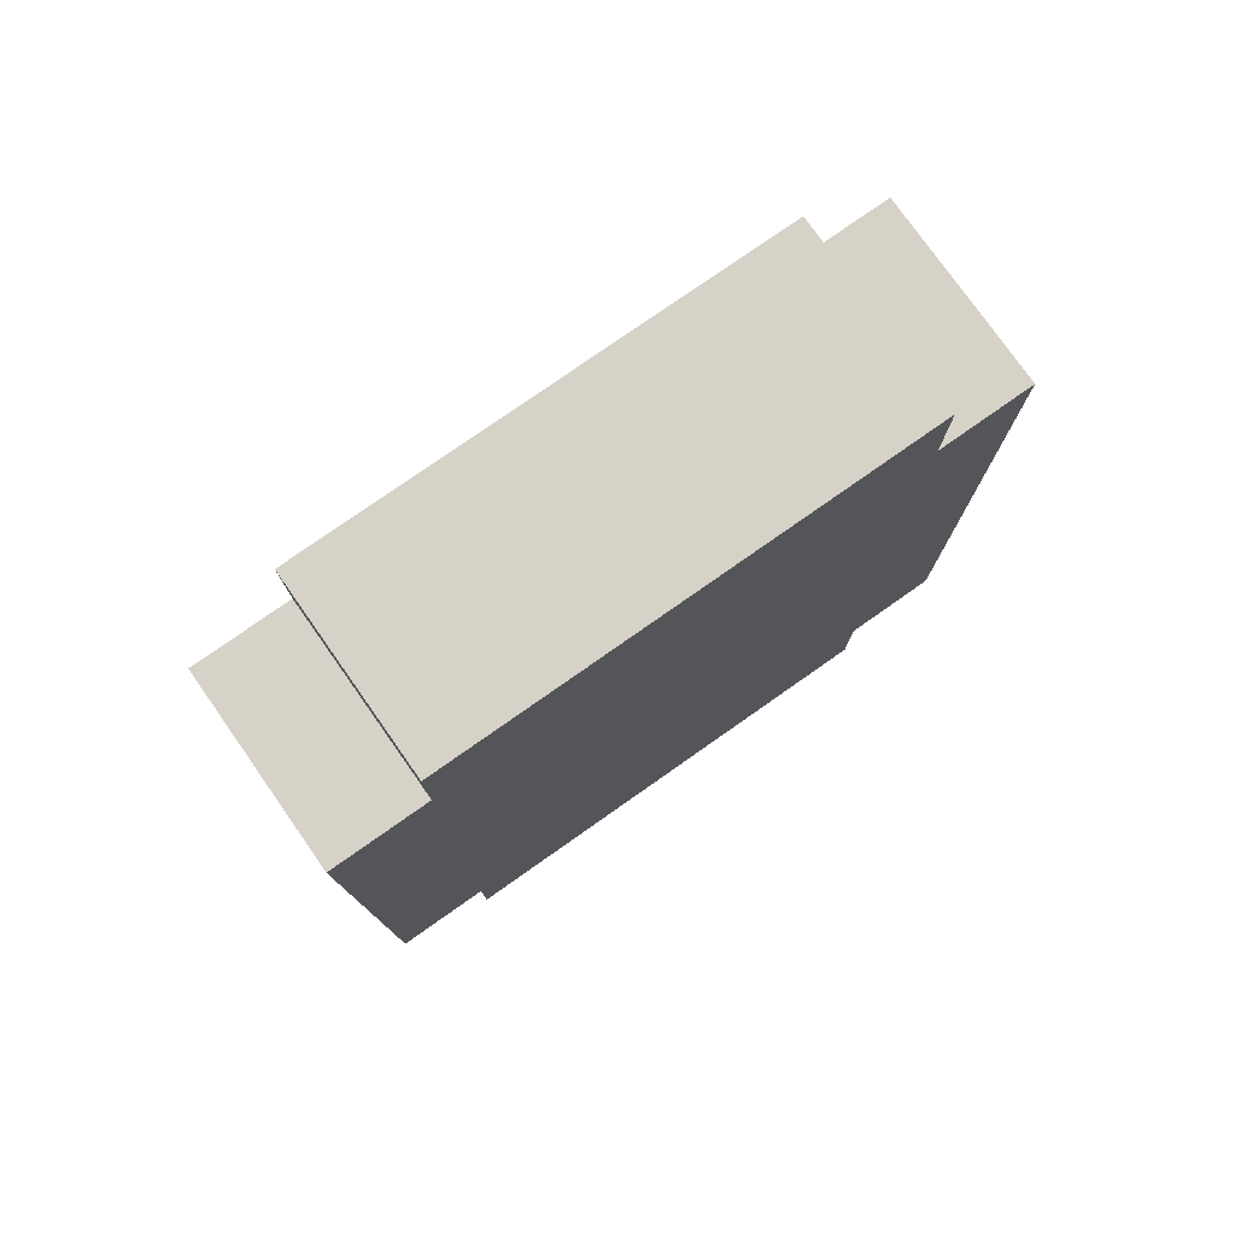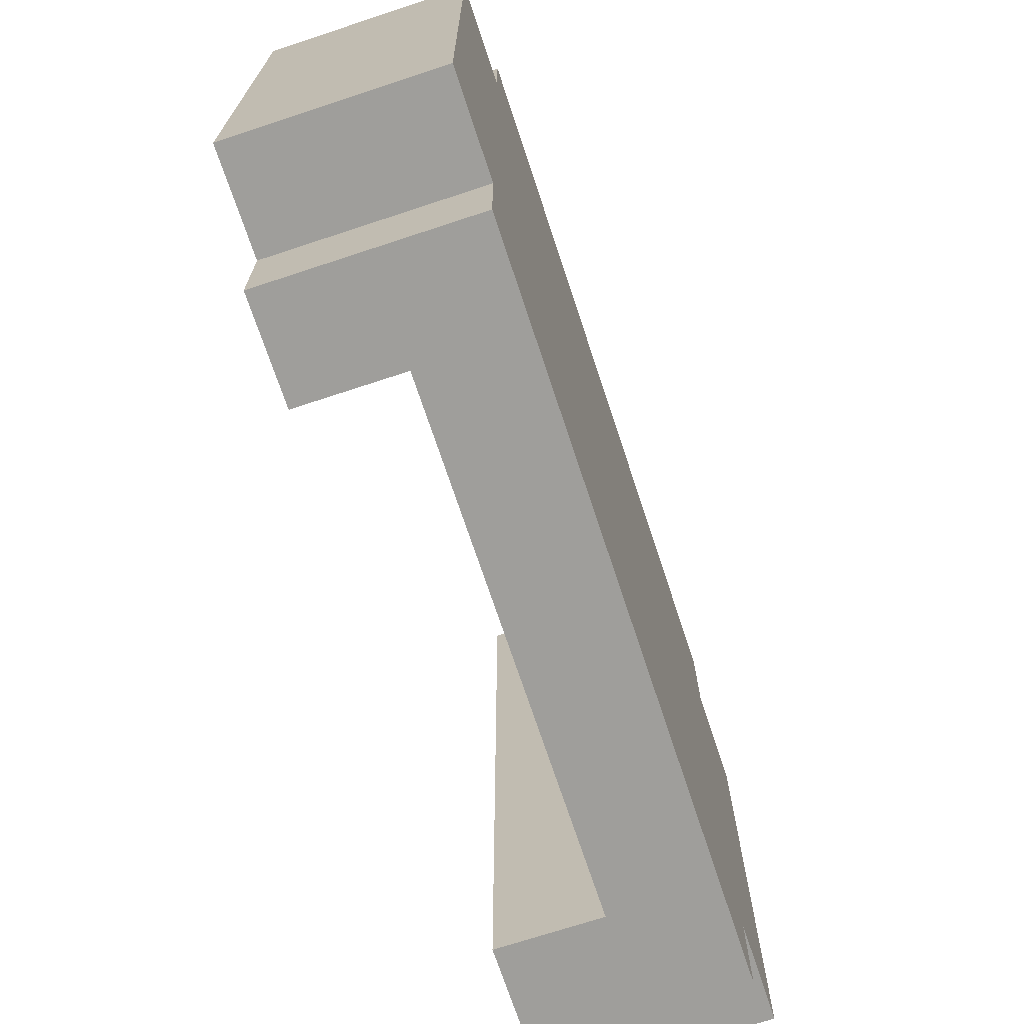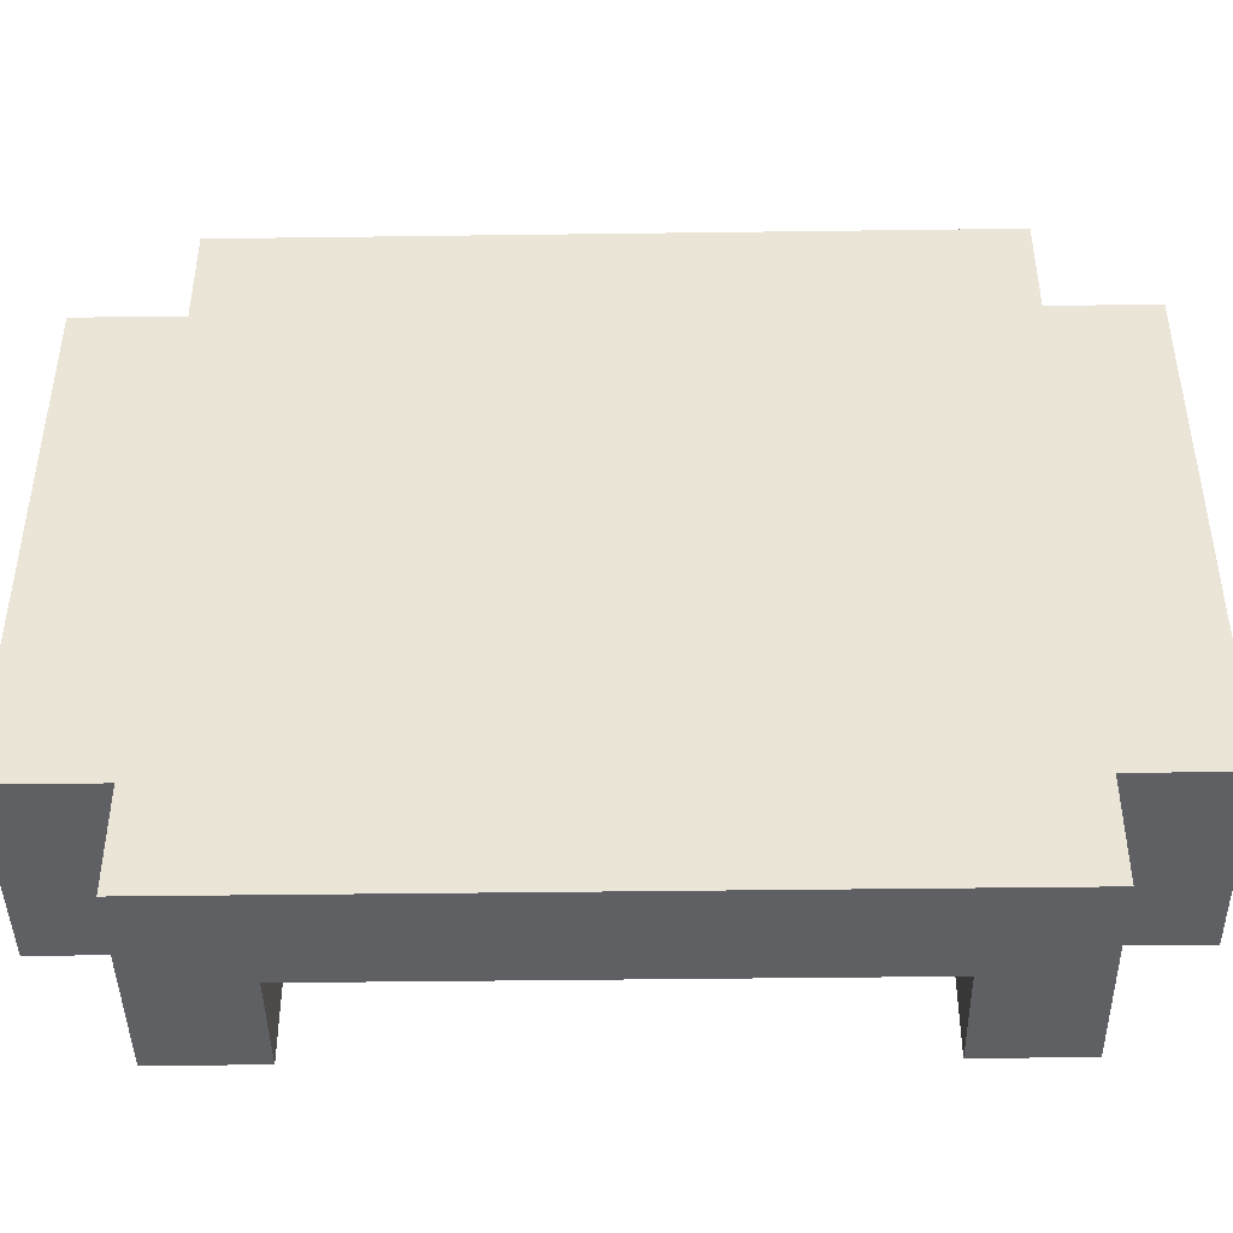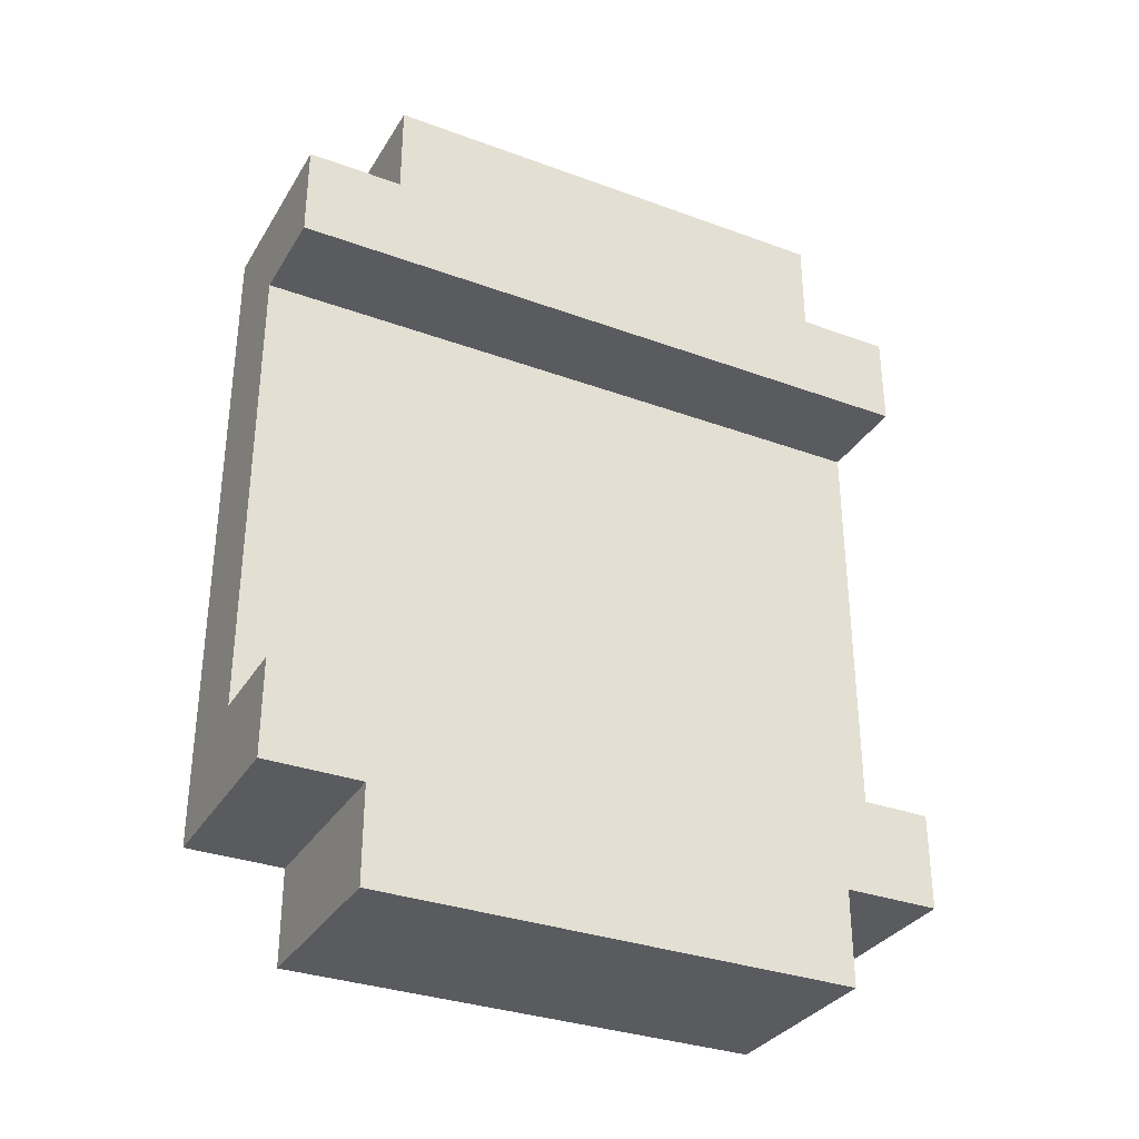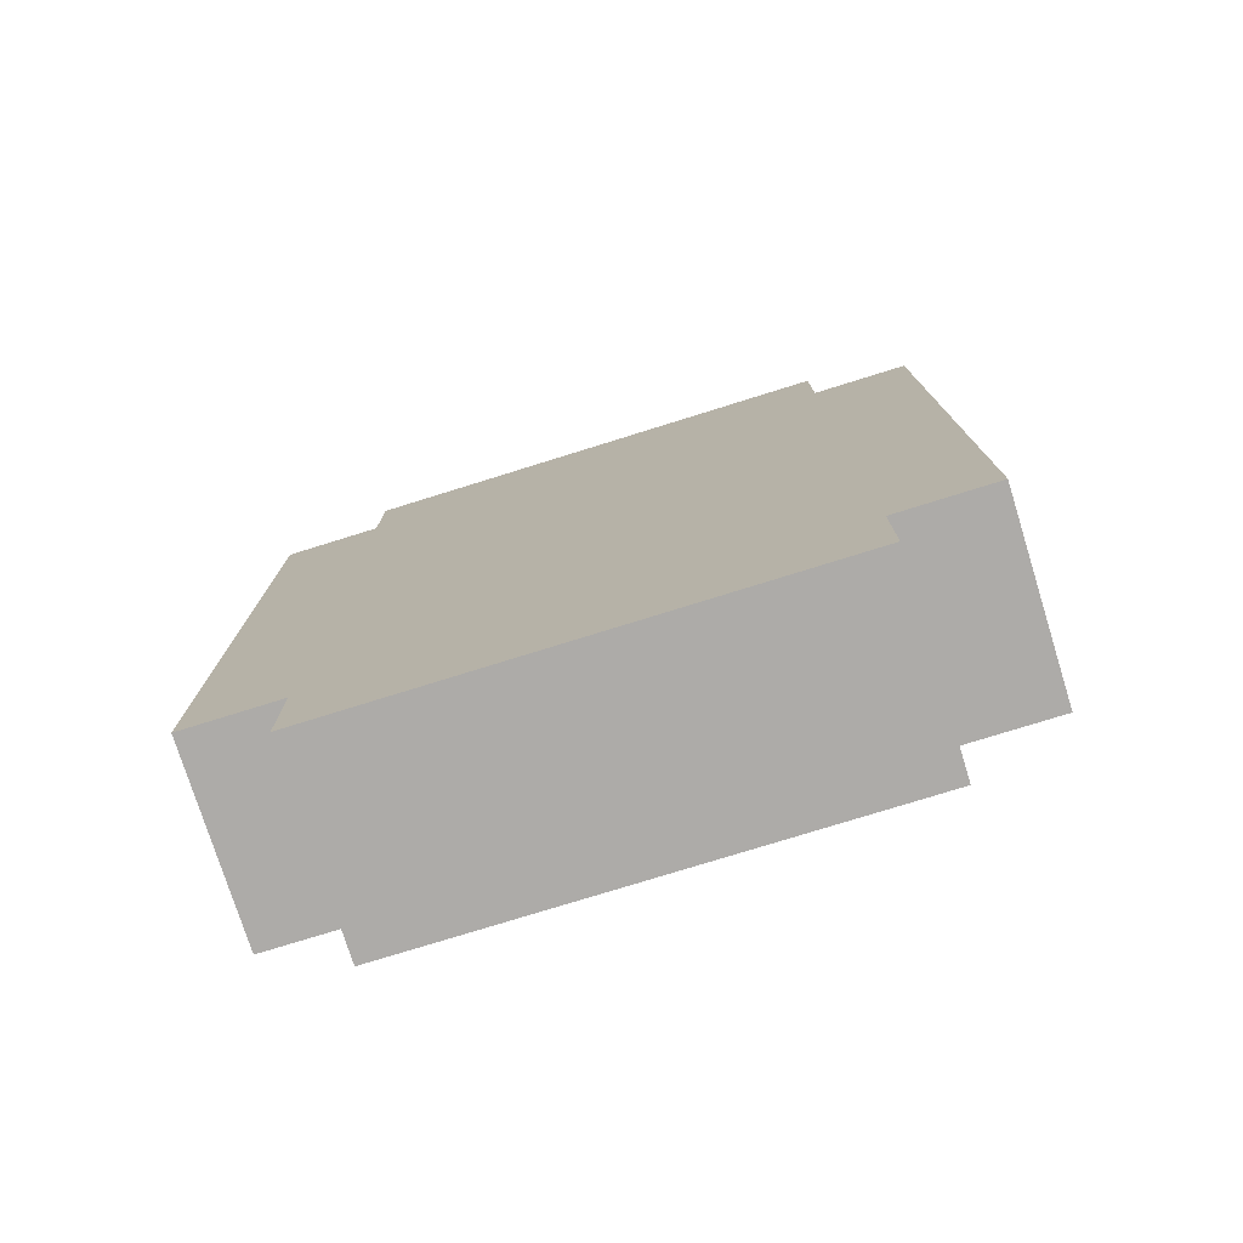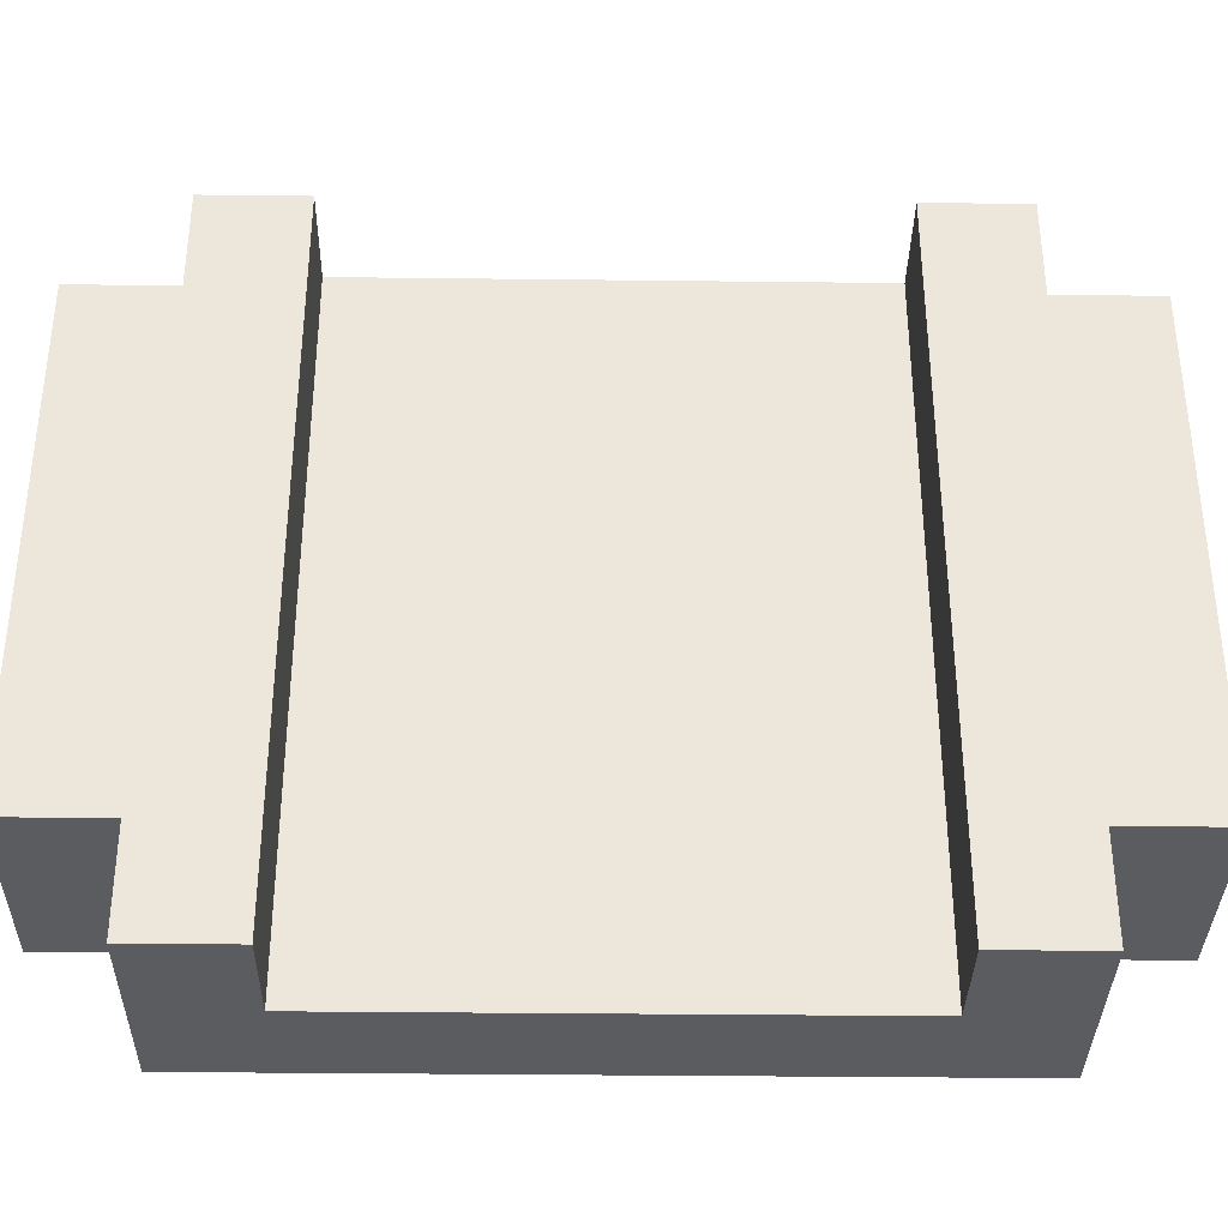
<metadata>
{"format":"obj","ext":"obj","renderer":"f3d","projection":"perspective","resolution":1024,"background":"white","views":[{"elev":77.5,"azim":54.9,"up":"+Z"},{"elev":-70.8,"azim":18.3,"up":"+Y"},{"elev":-43.4,"azim":90.9,"up":"+Y"},{"elev":-32.7,"azim":-116.9,"up":"+Z"},{"elev":-76.5,"azim":107.3,"up":"+Z"},{"elev":-35.0,"azim":-90.9,"up":"+Y"}]}
</metadata>
<code>
o
v -2.8 0.4 -3.4
v -2.8 0.4 -3.5
v -2.8 0.4 -4
v -2.8 0.4 -4.1
v -2.8 0.5 -3.3
v -2.8 0.5 -3.4
v -2.8 0.5 -4.1
v -2.8 0.5 -4.2
v -2.8 1 -3.3
v -2.8 1 -3.4
v -2.8 1 -4.1
v -2.8 1 -4.2
v -2.8 1.1 -3.4
v -2.8 1.1 -3.5
v -2.8 1.1 -4
v -2.8 1.1 -4.1
v -2.7 0.4 -3.5
v -2.7 0.4 -3.8
v -2.7 0.4 -4
v -2.7 0.5 -3.6
v -2.7 0.5 -3.8
v -2.7 0.5 -4
v -2.7 0.6 -3.6
v -2.7 0.6 -3.8
v -2.7 0.7 -3.5
v -2.7 0.7 -3.6
v -2.7 0.7 -3.9
v -2.7 0.7 -4
v -2.7 0.8 -3.5
v -2.7 0.8 -3.6
v -2.7 0.8 -3.7
v -2.7 0.8 -3.9
v -2.7 0.8 -4
v -2.7 0.9 -3.5
v -2.7 0.9 -3.6
v -2.7 0.9 -3.7
v -2.7 0.9 -3.8
v -2.7 1 -3.5
v -2.7 1 -3.6
v -2.7 1 -3.7
v -2.7 1 -3.8
v -2.7 1 -3.9
v -2.7 1.1 -3.5
v -2.7 1.1 -3.6
v -2.7 1.1 -3.7
v -2.7 1.1 -3.8
v -2.7 1.1 -3.9
v -2.7 1.1 -4
v -2.6 0.4 -3.4
v -2.6 0.4 -3.5
v -2.6 0.4 -3.8
v -2.6 0.4 -4
v -2.6 0.4 -4.1
v -2.6 0.5 -3.3
v -2.6 0.5 -3.4
v -2.6 0.5 -3.6
v -2.6 0.5 -3.8
v -2.6 0.5 -4
v -2.6 0.5 -4.1
v -2.6 0.5 -4.2
v -2.6 0.6 -3.6
v -2.6 0.6 -3.8
v -2.6 0.7 -3.5
v -2.6 0.7 -3.6
v -2.6 0.7 -3.9
v -2.6 0.7 -4
v -2.6 0.8 -3.5
v -2.6 0.8 -3.6
v -2.6 0.8 -3.7
v -2.6 0.8 -3.9
v -2.6 0.8 -4
v -2.6 0.9 -3.5
v -2.6 0.9 -3.6
v -2.6 0.9 -3.7
v -2.6 0.9 -3.8
v -2.6 1 -3.3
v -2.6 1 -3.4
v -2.6 1 -3.5
v -2.6 1 -3.6
v -2.6 1 -3.7
v -2.6 1 -3.8
v -2.6 1 -3.9
v -2.6 1 -4.1
v -2.6 1 -4.2
v -2.6 1.1 -3.4
v -2.6 1.1 -3.5
v -2.6 1.1 -3.6
v -2.6 1.1 -3.7
v -2.6 1.1 -3.8
v -2.6 1.1 -3.9
v -2.6 1.1 -4
v -2.6 1.1 -4.1
v -2.8 0.5 -3.3
v -2.8 1 -3.3
v -2.7 0.5 -3.3
v -2.7 1 -3.3
v -2.6 0.5 -3.3
v -2.6 1 -3.3
v -2.8 0.4 -3.4
v -2.8 0.5 -3.4
v -2.8 1 -3.4
v -2.8 1.1 -3.4
v -2.7 0.4 -3.4
v -2.7 0.5 -3.4
v -2.7 1 -3.4
v -2.7 1.1 -3.4
v -2.6 0.4 -3.4
v -2.6 0.5 -3.4
v -2.6 1 -3.4
v -2.6 1.1 -3.4
v -2.8 0.4 -4
v -2.8 1.1 -4
v -2.7 0.4 -4
v -2.7 0.5 -4
v -2.7 0.7 -4
v -2.7 0.8 -4
v -2.7 1.1 -4
v -2.8 0.4 -3.5
v -2.8 1.1 -3.5
v -2.7 0.4 -3.5
v -2.7 0.7 -3.5
v -2.7 0.8 -3.5
v -2.7 0.9 -3.5
v -2.7 1 -3.5
v -2.7 1.1 -3.5
v -2.8 0.4 -4.1
v -2.8 0.5 -4.1
v -2.8 1 -4.1
v -2.8 1.1 -4.1
v -2.7 0.4 -4.1
v -2.7 0.5 -4.1
v -2.7 1 -4.1
v -2.7 1.1 -4.1
v -2.6 0.4 -4.1
v -2.6 0.5 -4.1
v -2.6 1 -4.1
v -2.6 1.1 -4.1
v -2.8 0.5 -4.2
v -2.8 1 -4.2
v -2.7 0.5 -4.2
v -2.7 1 -4.2
v -2.6 0.5 -4.2
v -2.6 1 -4.2
v -2.8 0.4 -3.4
v -2.7 0.4 -3.4
v -2.6 0.4 -3.4
v -2.8 0.4 -3.5
v -2.7 0.4 -3.5
v -2.6 0.4 -3.5
v -2.7 0.4 -3.8
v -2.6 0.4 -3.8
v -2.8 0.4 -4
v -2.7 0.4 -4
v -2.6 0.4 -4
v -2.8 0.4 -4.1
v -2.7 0.4 -4.1
v -2.6 0.4 -4.1
v -2.8 0.5 -3.3
v -2.7 0.5 -3.3
v -2.6 0.5 -3.3
v -2.8 0.5 -3.4
v -2.7 0.5 -3.4
v -2.6 0.5 -3.4
v -2.8 0.5 -4.1
v -2.7 0.5 -4.1
v -2.6 0.5 -4.1
v -2.8 0.5 -4.2
v -2.7 0.5 -4.2
v -2.6 0.5 -4.2
v -2.8 1 -3.3
v -2.7 1 -3.3
v -2.6 1 -3.3
v -2.8 1 -3.4
v -2.7 1 -3.4
v -2.6 1 -3.4
v -2.8 1 -4.1
v -2.7 1 -4.1
v -2.6 1 -4.1
v -2.8 1 -4.2
v -2.7 1 -4.2
v -2.6 1 -4.2
v -2.8 1.1 -3.4
v -2.7 1.1 -3.4
v -2.6 1.1 -3.4
v -2.8 1.1 -3.5
v -2.7 1.1 -3.5
v -2.6 1.1 -3.5
v -2.7 1.1 -3.6
v -2.6 1.1 -3.6
v -2.7 1.1 -3.7
v -2.6 1.1 -3.7
v -2.7 1.1 -3.8
v -2.6 1.1 -3.8
v -2.7 1.1 -3.9
v -2.6 1.1 -3.9
v -2.8 1.1 -4
v -2.7 1.1 -4
v -2.6 1.1 -4
v -2.8 1.1 -4.1
v -2.7 1.1 -4.1
v -2.6 1.1 -4.1
f 6 2 1
f 7 4 3
f 9 6 5
f 10 2 6
f 10 6 9
f 11 8 7
f 11 7 3
f 12 8 11
f 13 2 10
f 14 2 13
f 15 11 3
f 16 11 15
f 20 18 17
f 21 19 18
f 21 18 20
f 22 19 21
f 23 20 17
f 23 21 20
f 24 22 21
f 24 21 23
f 25 23 17
f 25 24 23
f 26 24 25
f 27 22 24
f 27 24 26
f 28 22 27
f 29 26 25
f 30 27 26
f 30 26 29
f 31 27 30
f 32 28 27
f 32 27 31
f 33 28 32
f 34 30 29
f 35 31 30
f 35 30 34
f 36 32 31
f 36 31 35
f 36 33 32
f 37 33 36
f 38 35 34
f 39 36 35
f 39 35 38
f 40 37 36
f 40 36 39
f 41 33 37
f 41 37 40
f 42 33 41
f 43 39 38
f 44 40 39
f 44 39 43
f 45 41 40
f 45 40 44
f 46 42 41
f 46 41 45
f 47 33 42
f 47 42 46
f 48 33 47
f 49 50 55
f 50 51 56
f 51 52 57
f 56 51 57
f 52 53 58
f 57 52 58
f 58 53 59
f 56 57 61
f 50 56 61
f 57 58 62
f 61 57 62
f 54 55 63
f 55 50 63
f 61 62 63
f 50 61 63
f 63 62 64
f 62 58 65
f 64 62 65
f 59 60 66
f 65 58 66
f 58 59 66
f 63 64 67
f 54 63 67
f 64 65 68
f 67 64 68
f 68 65 69
f 65 66 70
f 69 65 70
f 66 60 71
f 70 66 71
f 54 67 72
f 67 68 72
f 68 69 73
f 72 68 73
f 69 70 74
f 73 69 74
f 70 71 74
f 74 71 75
f 54 72 76
f 76 72 77
f 72 73 78
f 77 72 78
f 73 74 79
f 78 73 79
f 74 75 80
f 79 74 80
f 75 71 81
f 80 75 81
f 81 71 82
f 71 60 83
f 83 60 84
f 77 78 85
f 78 79 86
f 85 78 86
f 79 80 87
f 86 79 87
f 80 81 88
f 87 80 88
f 81 82 89
f 88 81 89
f 82 71 90
f 89 82 90
f 71 83 91
f 90 71 91
f 91 83 92
f 95 94 93
f 96 94 95
f 97 96 95
f 98 96 97
f 103 100 99
f 104 100 103
f 105 102 101
f 106 102 105
f 107 104 103
f 108 104 107
f 109 106 105
f 110 106 109
f 113 112 111
f 114 112 113
f 115 112 114
f 116 112 115
f 117 112 116
f 118 119 120
f 120 119 121
f 121 119 122
f 122 119 123
f 123 119 124
f 124 119 125
f 126 127 130
f 130 127 131
f 128 129 132
f 132 129 133
f 130 131 134
f 134 131 135
f 132 133 136
f 136 133 137
f 138 139 140
f 140 139 141
f 140 141 142
f 142 141 143
f 147 145 144
f 148 146 145
f 148 145 147
f 149 146 148
f 150 149 148
f 151 149 150
f 153 151 150
f 154 151 153
f 155 153 152
f 156 154 153
f 156 153 155
f 157 154 156
f 161 159 158
f 162 160 159
f 162 159 161
f 163 160 162
f 167 165 164
f 168 166 165
f 168 165 167
f 169 166 168
f 170 171 173
f 171 172 174
f 173 171 174
f 174 172 175
f 176 177 179
f 177 178 180
f 179 177 180
f 180 178 181
f 182 183 185
f 183 184 186
f 185 183 186
f 186 184 187
f 186 187 188
f 188 187 189
f 188 189 190
f 190 189 191
f 190 191 192
f 192 191 193
f 192 193 194
f 194 193 195
f 194 195 197
f 197 195 198
f 196 197 199
f 197 198 200
f 199 197 200
f 200 198 201

</code>
